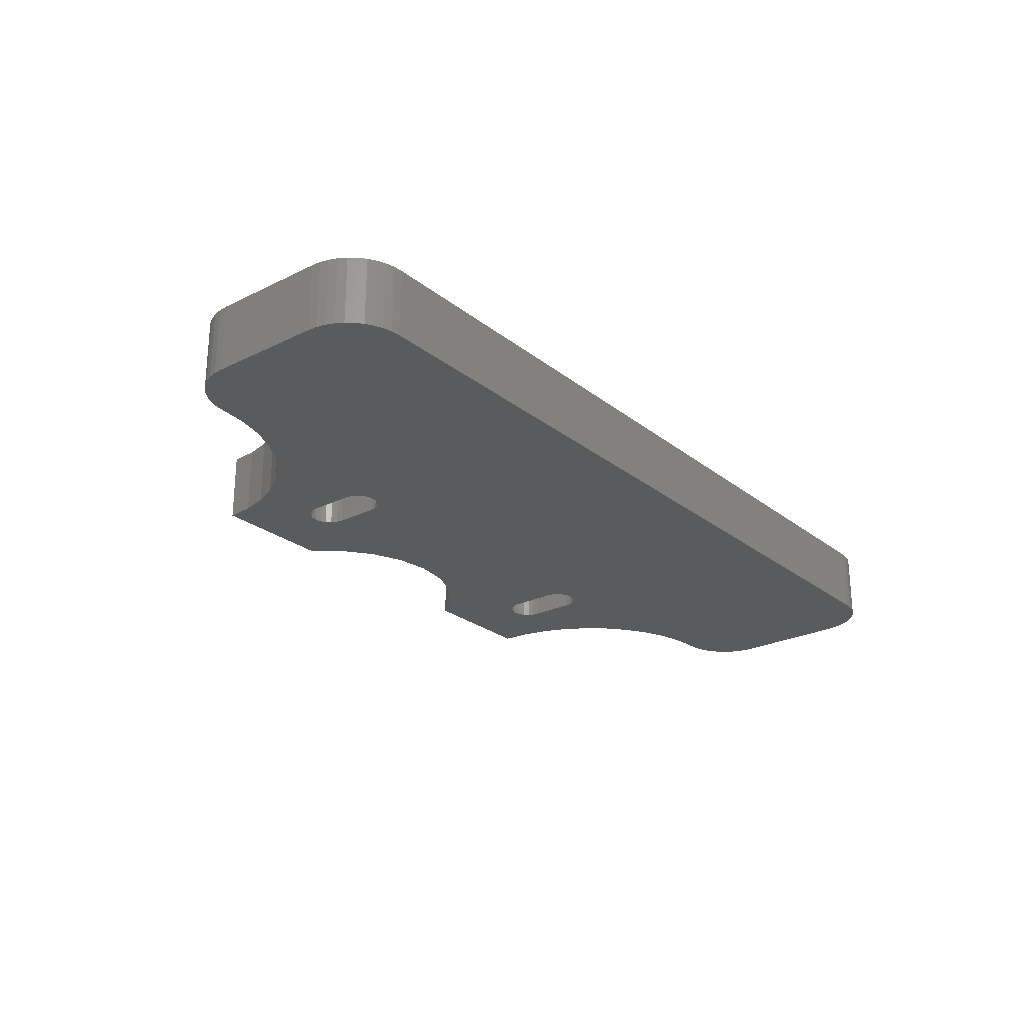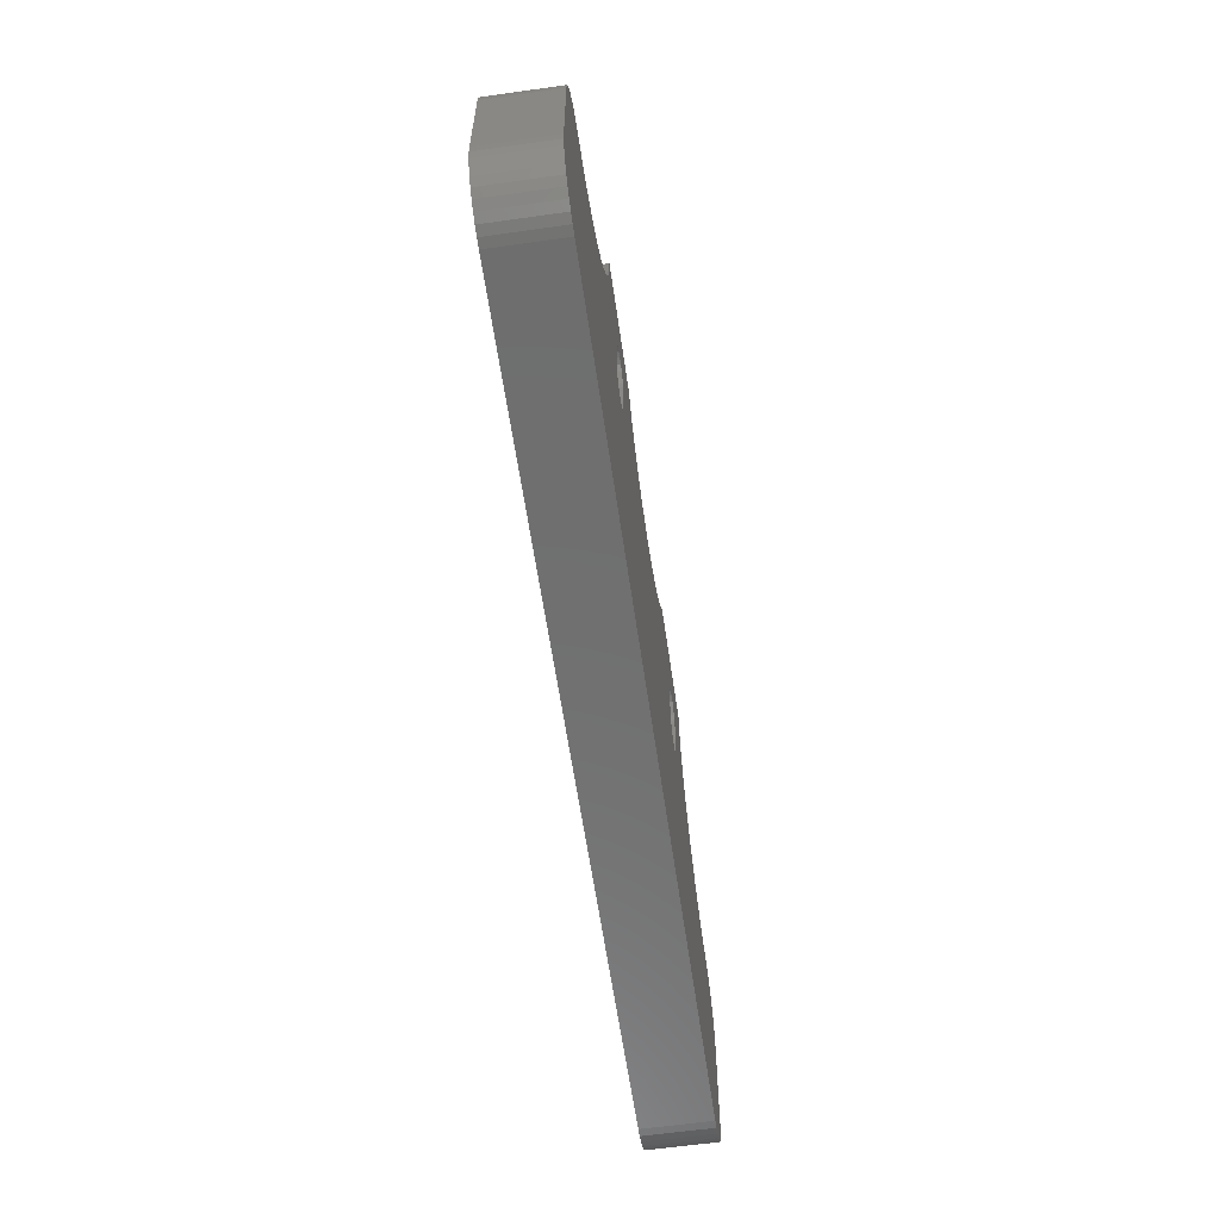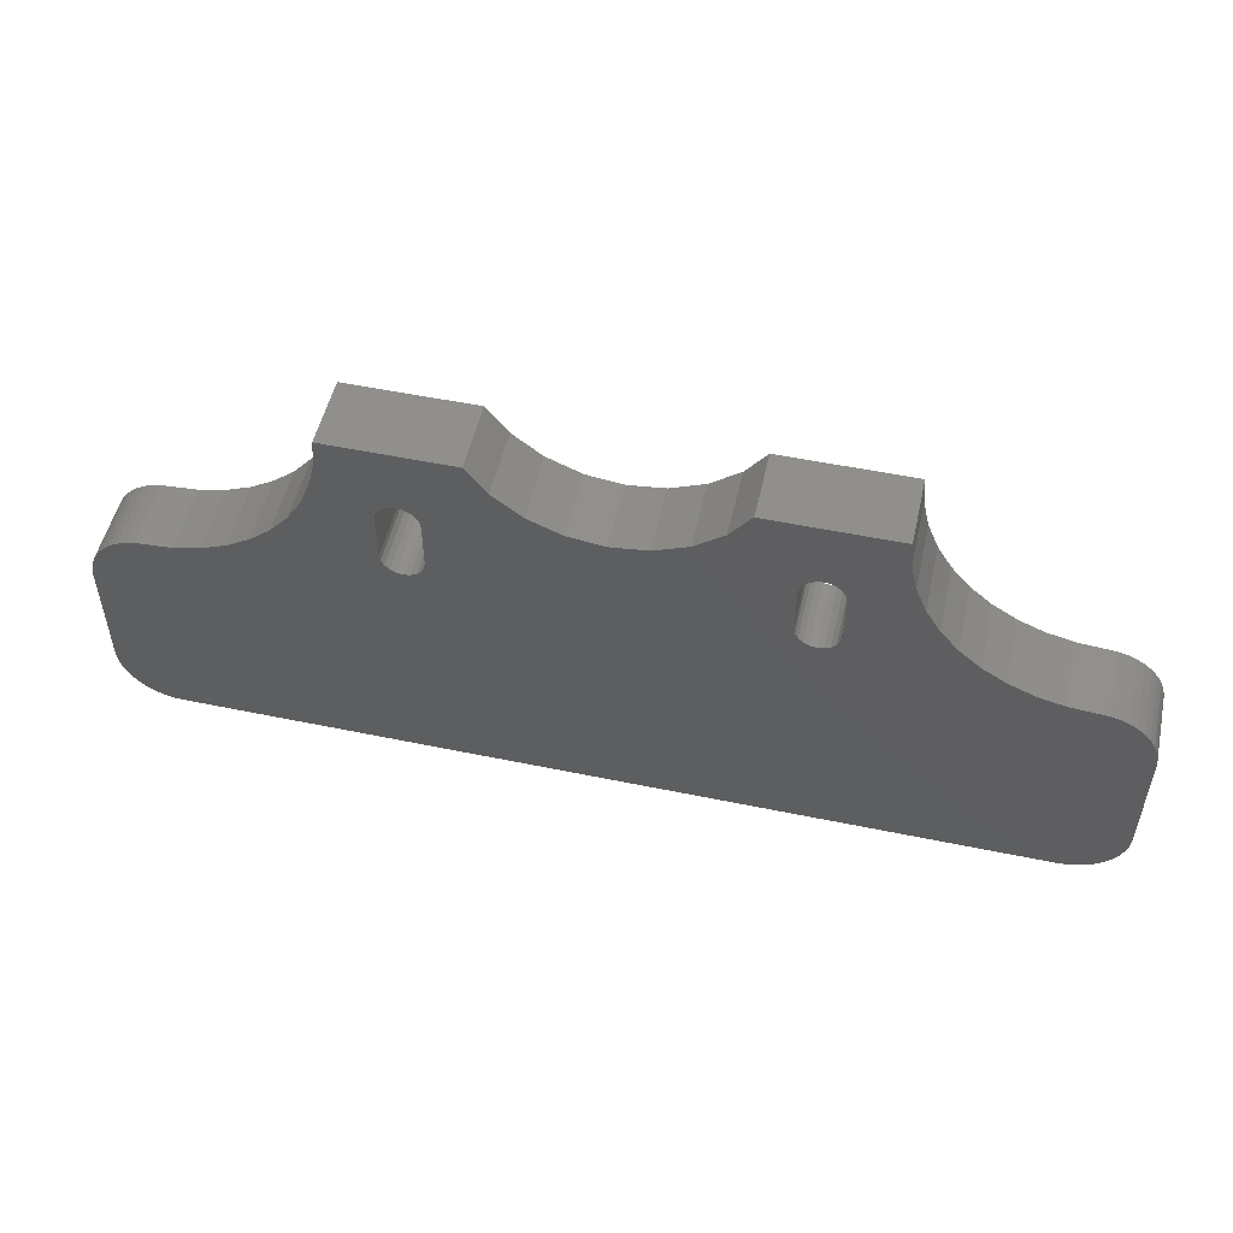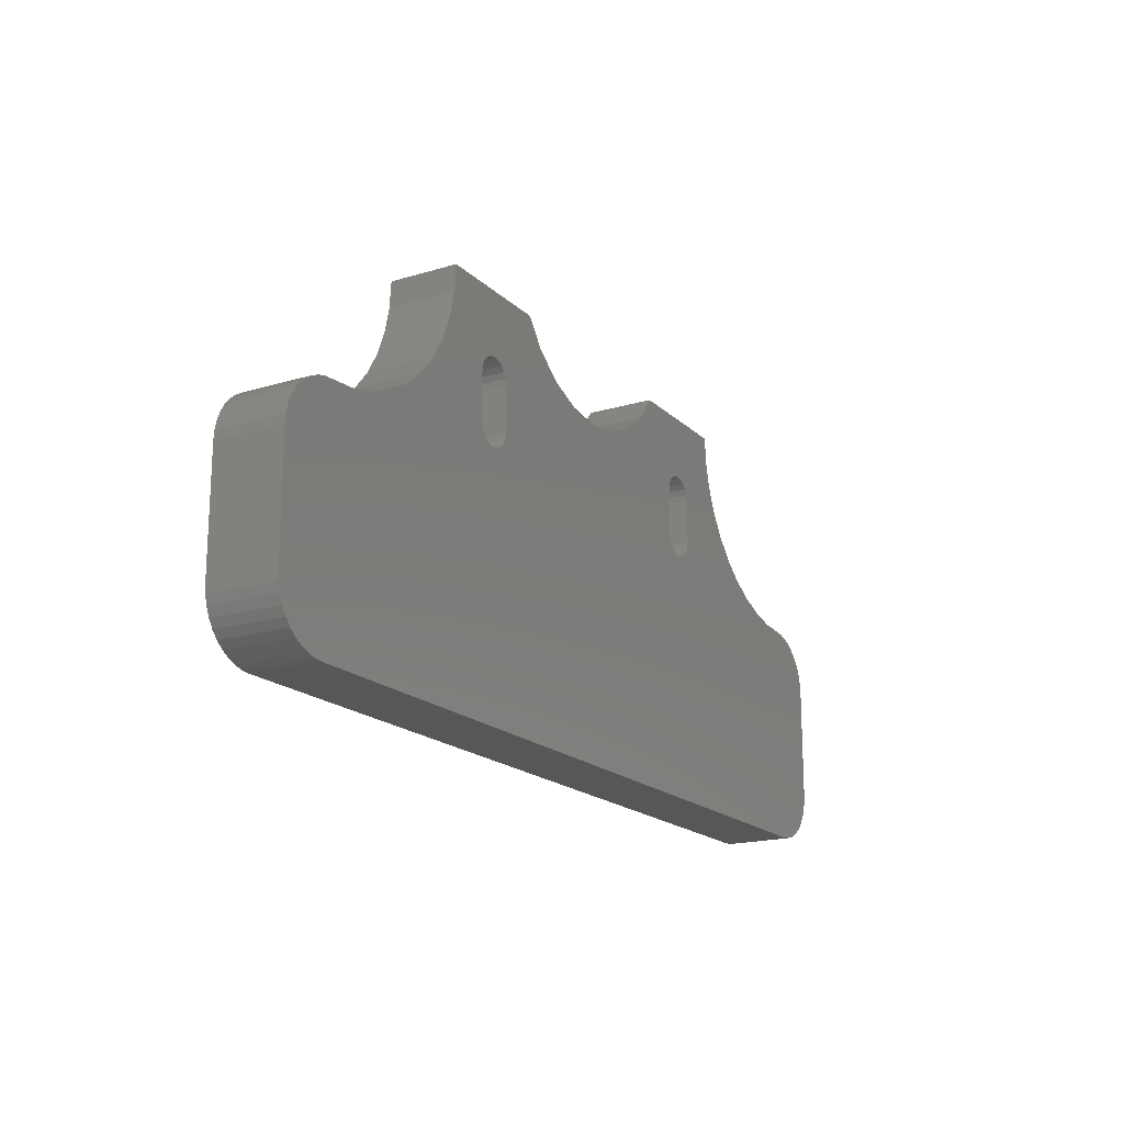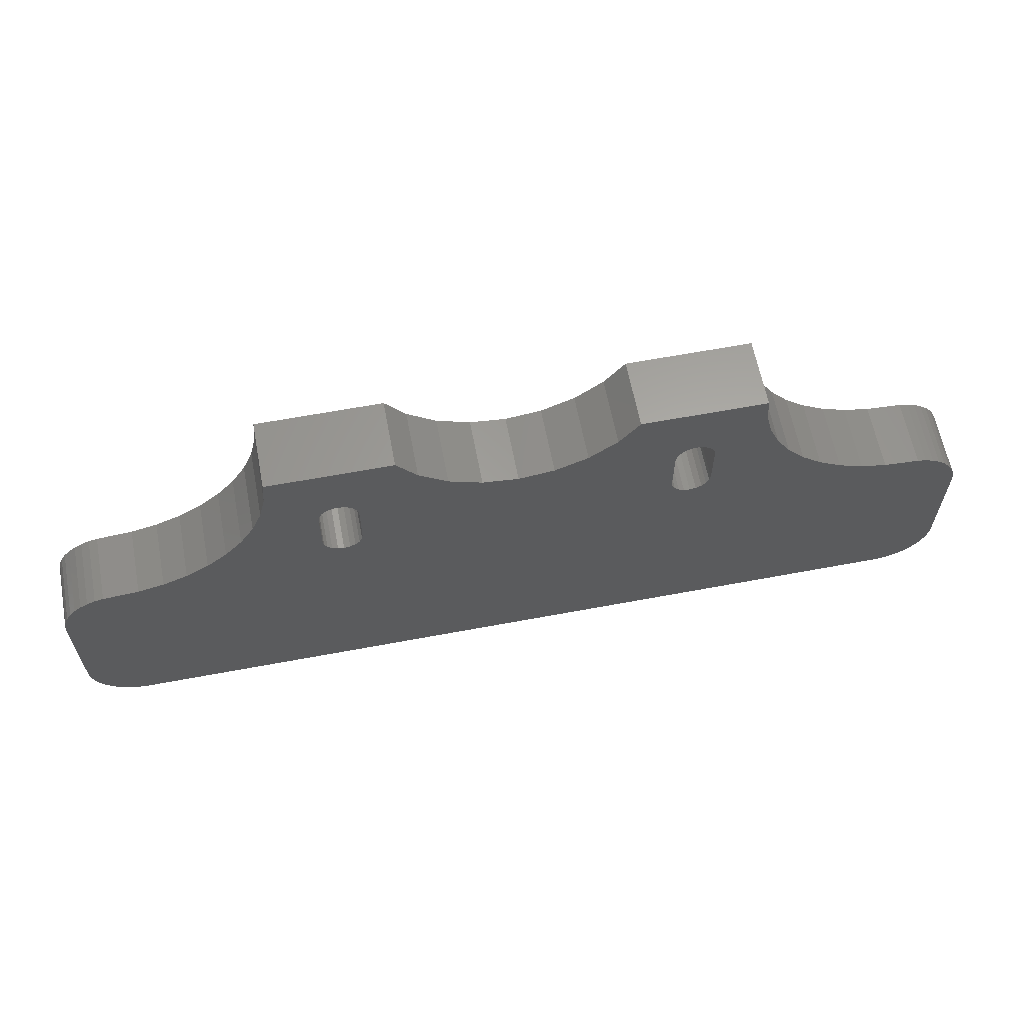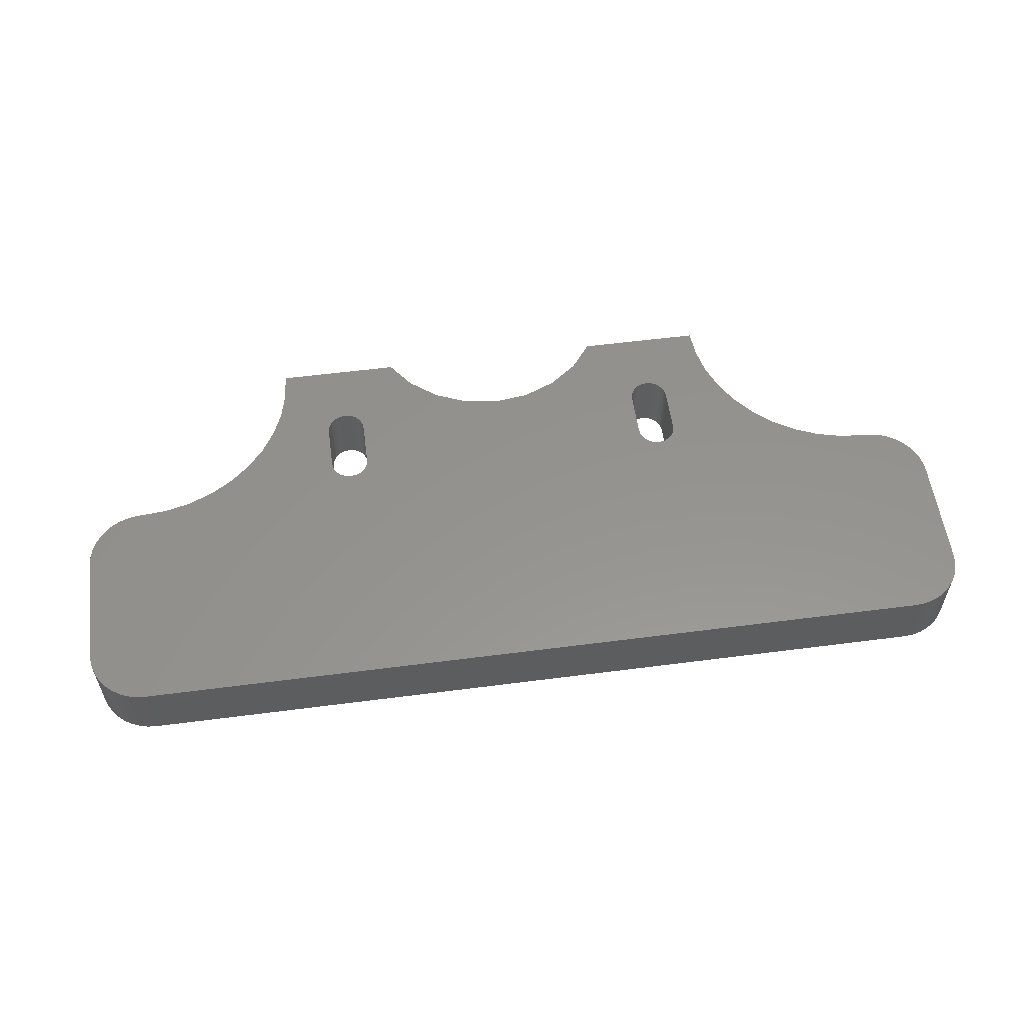
<metadata>
{"format":"stl","ext":"stl","renderer":"f3d","projection":"perspective","resolution":1024,"background":"white","views":[{"elev":-25.1,"azim":-51.4,"up":"+Z"},{"elev":-60.8,"azim":98.2,"up":"+Y"},{"elev":51.8,"azim":12.7,"up":"+Y"},{"elev":-18.0,"azim":120.3,"up":"+Y"},{"elev":62.3,"azim":169.2,"up":"+Y"},{"elev":56.6,"azim":-7.7,"up":"+Z"}]}
</metadata>
<code>
# stl→obj: 238 verts, 480 faces
v -19.46 -2.73 6
v -19.76 -3.455 0
v -19.76 -3.455 6
v -19.46 -2.73 0
v -20 -15 6
v -19.94 -15.78 0
v -19.94 -15.78 6
v -20 -15 0
v -20 -5 6
v -20 -5 0
v -19.05 -2.061 6
v -19.05 -2.061 0
v 0 15 0
v 3.986 8.191 0
v 3.9 7.65 0
v 4.234 8.679 0
v 4.621 9.066 0
v 10.87 15 0
v 5.109 9.314 0
v 5.65 9.4 0
v 6.191 9.314 0
v 6.679 9.066 0
v 7.066 8.679 0
v 7.314 8.191 0
v 7.4 7.65 0
v 7.4 3.65 0
v 31.43 15 0
v 34.99 8.191 0
v 34.9 7.65 0
v 35.23 8.679 0
v 35.62 9.066 0
v 42.3 15 0
v 36.11 9.314 0
v 36.65 9.4 0
v 37.19 9.314 0
v 37.68 9.066 0
v 38.07 8.679 0
v 38.31 8.191 0
v 38.4 7.65 0
v 38.4 3.65 0
v -19.94 -4.218 0
v -19.76 -16.55 0
v -19.46 -17.27 0
v -19.05 -17.94 0
v -18.54 -1.464 0
v -18.54 -18.54 0
v -17.94 -0.9549 0
v -17.94 -19.05 0
v -17.27 -0.545 0
v -17.27 -19.46 0
v -16.55 -0.2447 0
v -16.55 -19.76 0
v -15.78 -0.06156 0
v -15.78 -19.94 0
v -15 0 0
v -15 -20 0
v -12.65 0.1847 0
v 57.3 -20 0
v -10.36 0.7342 0
v -8.19 1.635 0
v -6.183 2.865 0
v -4.393 4.393 0
v 5.109 1.986 0
v 4.621 2.234 0
v -2.865 6.183 0
v -1.635 8.19 0
v 4.234 2.621 0
v -0.7342 10.36 0
v 3.986 3.109 0
v -0.1847 12.65 0
v 3.9 3.65 0
v 5.65 1.9 0
v 6.191 1.986 0
v 6.679 2.234 0
v 7.066 2.621 0
v 7.314 3.109 0
v 15.15 10.76 0
v 12.66 12.66 0
v 14.44 11.3 0
v 18.04 9.559 0
v 21.15 9.15 0
v 24.26 9.559 0
v 27.15 10.76 0
v 35.23 2.621 0
v 27.86 11.3 0
v 29.64 12.66 0
v 34.99 3.109 0
v 34.9 3.65 0
v 35.62 2.234 0
v 36.11 1.986 0
v 36.65 1.9 0
v 37.19 1.986 0
v 37.68 2.234 0
v 38.07 2.621 0
v 38.31 3.109 0
v 43.93 8.19 0
v 43.03 10.36 0
v 42.48 12.65 0
v 45.16 6.183 0
v 46.69 4.393 0
v 48.48 2.865 0
v 50.49 1.635 0
v 52.66 0.7342 0
v 54.95 0.1847 0
v 57.3 0 0
v 58.08 -0.06156 0
v 58.08 -19.94 0
v 58.85 -0.2447 0
v 58.85 -19.76 0
v 59.57 -0.545 0
v 59.57 -19.46 0
v 60.24 -0.9549 0
v 60.24 -19.05 0
v 60.84 -18.54 0
v 60.84 -1.464 0
v 61.35 -2.061 0
v 61.35 -17.94 0
v 61.76 -2.73 0
v 61.76 -17.27 0
v 62.06 -3.455 0
v 62.06 -16.55 0
v 62.24 -15.78 0
v 62.24 -4.218 0
v 62.3 -5 0
v 62.3 -15 0
v -19.46 -17.27 6
v -19.05 -17.94 6
v -19.76 -16.55 6
v -18.54 -18.54 6
v -19.94 -4.218 6
v -0.1847 12.65 6
v -0.7342 10.36 6
v 5.65 9.4 6
v 5.109 9.314 6
v 4.234 8.679 6
v 4.621 9.066 6
v 4.234 2.621 6
v 4.621 2.234 6
v -15 0 6
v -12.65 0.1847 6
v 3.986 3.109 6
v 12.66 12.66 6
v 14.44 11.3 6
v -8.19 1.635 6
v -6.183 2.865 6
v -1.635 8.19 6
v 15.15 10.76 6
v 18.04 9.559 6
v 21.15 9.15 6
v 3.9 7.65 6
v 3.986 8.191 6
v 3.9 3.65 6
v 5.109 1.986 6
v 5.65 1.9 6
v 27.86 11.3 6
v 29.64 12.66 6
v -4.393 4.393 6
v 6.191 9.314 6
v -15.78 -0.06156 6
v -2.865 6.183 6
v 24.26 9.559 6
v 0 15 6
v 27.15 10.76 6
v -18.54 -1.464 6
v -10.36 0.7342 6
v 10.87 15 6
v -17.27 -0.545 6
v -16.55 -0.2447 6
v -17.94 -0.9549 6
v 6.679 9.066 6
v 7.066 8.679 6
v 7.314 8.191 6
v 7.4 3.65 6
v 7.314 3.109 6
v 6.191 1.986 6
v 7.066 2.621 6
v 7.4 7.65 6
v 34.9 7.65 6
v 34.99 8.191 6
v 34.99 3.109 6
v 34.9 3.65 6
v 35.23 2.621 6
v 35.62 2.234 6
v 36.11 1.986 6
v 38.31 3.109 6
v 38.07 2.621 6
v 38.31 8.191 6
v 38.4 7.65 6
v 38.4 3.65 6
v 37.68 9.066 6
v 37.19 9.314 6
v 36.65 9.4 6
v 36.11 9.314 6
v 35.23 8.679 6
v 35.62 9.066 6
v 6.679 2.234 6
v 37.68 2.234 6
v 36.65 1.9 6
v 38.07 8.679 6
v 37.19 1.986 6
v 57.3 0 6
v 58.08 -0.06156 6
v 58.08 -19.94 6
v 57.3 -20 6
v 45.16 6.183 6
v 43.93 8.19 6
v -15 -20 6
v 46.69 4.393 6
v 58.85 -0.2447 6
v -17.94 -19.05 6
v -17.27 -19.46 6
v -16.55 -19.76 6
v -15.78 -19.94 6
v 31.43 15 6
v 43.03 10.36 6
v 42.48 12.65 6
v 42.3 15 6
v 48.48 2.865 6
v 50.49 1.635 6
v 52.66 0.7342 6
v 54.95 0.1847 6
v 58.85 -19.76 6
v 59.57 -19.46 6
v 59.57 -0.545 6
v 60.24 -19.05 6
v 60.24 -0.9549 6
v 60.84 -18.54 6
v 60.84 -1.464 6
v 61.35 -17.94 6
v 61.35 -2.061 6
v 61.76 -17.27 6
v 61.76 -2.73 6
v 62.06 -16.55 6
v 62.06 -3.455 6
v 62.24 -15.78 6
v 62.24 -4.218 6
v 62.3 -15 6
v 62.3 -5 6
f 1 2 3
f 2 1 4
f 5 6 7
f 6 5 8
f 9 8 5
f 8 9 10
f 11 4 1
f 4 11 12
f 13 14 15
f 14 13 16
f 16 13 17
f 17 13 18
f 17 18 19
f 19 18 20
f 20 18 21
f 21 18 22
f 22 18 23
f 23 18 24
f 24 18 25
f 25 18 26
f 27 28 29
f 28 27 30
f 30 27 31
f 31 27 32
f 31 32 33
f 33 32 34
f 34 32 35
f 35 32 36
f 36 32 37
f 37 32 38
f 38 32 39
f 39 32 40
f 41 8 10
f 8 41 6
f 6 41 2
f 6 2 42
f 42 2 4
f 42 4 43
f 43 4 12
f 43 12 44
f 44 12 45
f 44 45 46
f 46 45 47
f 46 47 48
f 48 47 49
f 48 49 50
f 50 49 51
f 50 51 52
f 52 51 53
f 52 53 54
f 54 53 55
f 54 55 56
f 56 55 57
f 56 57 58
f 58 57 59
f 58 59 60
f 58 60 61
f 58 61 62
f 58 62 63
f 63 62 64
f 64 62 65
f 64 65 66
f 64 66 67
f 67 66 68
f 67 68 69
f 69 68 70
f 69 70 13
f 69 13 71
f 71 13 15
f 58 63 72
f 58 72 73
f 58 73 74
f 58 74 75
f 58 75 76
f 58 76 26
f 58 26 77
f 77 26 78
f 78 26 18
f 77 78 79
f 58 77 80
f 58 80 81
f 58 81 82
f 58 82 83
f 58 83 84
f 84 83 85
f 84 85 86
f 84 86 87
f 87 86 27
f 87 27 88
f 88 27 29
f 58 84 89
f 58 89 90
f 58 90 91
f 58 91 92
f 58 92 93
f 58 93 94
f 58 94 95
f 58 95 40
f 58 40 96
f 96 40 97
f 97 40 98
f 98 40 32
f 58 96 99
f 58 99 100
f 58 100 101
f 58 101 102
f 58 102 103
f 58 103 104
f 58 104 105
f 58 105 106
f 58 106 107
f 107 106 108
f 107 108 109
f 109 108 110
f 109 110 111
f 111 110 112
f 111 112 113
f 113 112 114
f 114 112 115
f 114 115 116
f 114 116 117
f 117 116 118
f 117 118 119
f 119 118 120
f 119 120 121
f 121 120 122
f 122 120 123
f 122 123 124
f 122 124 125
f 126 44 127
f 44 126 43
f 128 43 126
f 43 128 42
f 7 42 128
f 42 7 6
f 127 46 129
f 46 127 44
f 130 10 9
f 10 130 41
f 3 41 130
f 41 3 2
f 131 68 132
f 68 131 70
f 133 19 20
f 19 133 134
f 17 135 16
f 135 17 136
f 137 64 67
f 64 137 138
f 139 57 55
f 57 139 140
f 69 137 67
f 137 69 141
f 142 79 78
f 79 142 143
f 144 61 60
f 61 144 145
f 132 66 146
f 66 132 68
f 143 77 79
f 77 143 147
f 147 80 77
f 80 147 148
f 148 81 80
f 81 148 149
f 14 150 15
f 150 14 151
f 71 141 69
f 141 71 152
f 15 152 71
f 152 15 150
f 138 63 64
f 63 138 153
f 16 151 14
f 151 16 135
f 153 72 63
f 72 153 154
f 155 86 85
f 86 155 156
f 145 62 61
f 62 145 157
f 158 20 21
f 20 158 133
f 159 55 53
f 55 159 139
f 146 65 160
f 65 146 66
f 149 82 81
f 82 149 161
f 134 17 19
f 17 134 136
f 162 70 131
f 70 162 13
f 161 83 82
f 83 161 163
f 164 12 11
f 12 164 45
f 165 60 59
f 60 165 144
f 18 142 78
f 142 18 166
f 163 85 83
f 85 163 155
f 140 59 57
f 59 140 165
f 167 51 49
f 51 167 168
f 162 18 13
f 18 162 166
f 164 47 45
f 47 164 169
f 169 49 47
f 49 169 167
f 160 62 157
f 62 160 65
f 168 53 51
f 53 168 159
f 170 21 22
f 21 170 158
f 171 24 172
f 24 171 23
f 173 76 174
f 76 173 26
f 154 73 72
f 73 154 175
f 174 75 176
f 75 174 76
f 172 25 177
f 25 172 24
f 28 178 29
f 178 28 179
f 88 180 87
f 180 88 181
f 182 89 84
f 89 182 183
f 183 90 89
f 90 183 184
f 87 182 84
f 182 87 180
f 185 94 186
f 94 185 95
f 187 39 188
f 39 187 38
f 188 40 189
f 40 188 39
f 190 35 36
f 35 190 191
f 192 33 34
f 33 192 193
f 31 194 30
f 194 31 195
f 30 179 28
f 179 30 194
f 196 75 74
f 75 196 176
f 197 94 93
f 94 197 186
f 191 34 35
f 34 191 192
f 184 91 90
f 91 184 198
f 190 37 199
f 37 190 36
f 193 31 33
f 31 193 195
f 200 93 92
f 93 200 197
f 199 38 187
f 38 199 37
f 29 181 88
f 181 29 178
f 175 74 73
f 74 175 196
f 189 95 185
f 95 189 40
f 198 92 91
f 92 198 200
f 170 23 171
f 23 170 22
f 177 26 173
f 26 177 25
f 201 106 105
f 106 201 202
f 203 58 107
f 58 203 204
f 96 205 99
f 205 96 206
f 204 56 58
f 56 204 207
f 99 208 100
f 208 99 205
f 202 108 106
f 108 202 209
f 7 9 5
f 9 7 130
f 130 7 128
f 130 128 3
f 3 128 126
f 3 126 1
f 1 126 127
f 1 127 11
f 11 127 129
f 11 129 164
f 164 129 210
f 164 210 169
f 169 210 211
f 169 211 167
f 167 211 212
f 167 212 168
f 168 212 213
f 168 213 159
f 159 213 207
f 159 207 139
f 139 207 204
f 139 204 140
f 140 204 165
f 165 204 144
f 144 204 145
f 145 204 157
f 157 204 153
f 157 153 138
f 157 138 160
f 160 138 146
f 146 138 137
f 146 137 132
f 132 137 141
f 132 141 131
f 131 141 162
f 162 141 152
f 153 204 154
f 154 204 175
f 175 204 196
f 196 204 176
f 176 204 174
f 174 204 173
f 173 204 177
f 177 204 147
f 177 147 142
f 177 142 166
f 142 147 143
f 147 204 148
f 148 204 149
f 149 204 161
f 161 204 163
f 163 204 182
f 163 182 155
f 155 182 156
f 156 182 180
f 156 180 214
f 214 180 181
f 182 204 183
f 183 204 184
f 184 204 198
f 198 204 200
f 200 204 197
f 197 204 186
f 186 204 185
f 185 204 189
f 189 204 188
f 188 204 206
f 188 206 215
f 188 215 216
f 188 216 217
f 206 204 205
f 205 204 208
f 208 204 218
f 218 204 219
f 219 204 220
f 220 204 221
f 221 204 201
f 201 204 203
f 201 203 202
f 202 203 222
f 202 222 209
f 209 222 223
f 209 223 224
f 224 223 225
f 224 225 226
f 226 225 227
f 226 227 228
f 228 227 229
f 228 229 230
f 230 229 231
f 230 231 232
f 232 231 233
f 232 233 234
f 234 233 235
f 234 235 236
f 236 235 237
f 236 237 238
f 214 195 217
f 195 214 194
f 194 214 179
f 179 214 178
f 178 214 181
f 217 195 193
f 217 193 192
f 217 192 191
f 217 191 190
f 217 190 199
f 217 199 187
f 217 187 188
f 162 136 166
f 136 162 135
f 135 162 151
f 151 162 150
f 150 162 152
f 166 136 134
f 166 134 133
f 166 133 158
f 166 158 170
f 166 170 171
f 166 171 172
f 166 172 177
f 220 104 103
f 104 220 221
f 219 103 102
f 103 219 220
f 224 112 110
f 112 224 226
f 32 216 98
f 216 32 217
f 118 234 120
f 234 118 232
f 208 101 100
f 101 208 218
f 121 231 119
f 231 121 233
f 214 86 156
f 86 214 27
f 214 32 27
f 32 214 217
f 226 115 112
f 115 226 228
f 218 102 101
f 102 218 219
f 98 215 97
f 215 98 216
f 97 206 96
f 206 97 215
f 116 232 118
f 232 116 230
f 209 110 108
f 110 209 224
f 123 238 124
f 238 123 236
f 124 237 125
f 237 124 238
f 125 235 122
f 235 125 237
f 122 233 121
f 233 122 235
f 119 229 117
f 229 119 231
f 117 227 114
f 227 117 229
f 227 113 114
f 113 227 225
f 221 105 104
f 105 221 201
f 120 236 123
f 236 120 234
f 225 111 113
f 111 225 223
f 115 230 116
f 230 115 228
f 223 109 111
f 109 223 222
f 222 107 109
f 107 222 203
f 211 48 50
f 48 211 210
f 210 46 48
f 46 210 129
f 213 52 54
f 52 213 212
f 212 50 52
f 50 212 211
f 207 54 56
f 54 207 213

</code>
